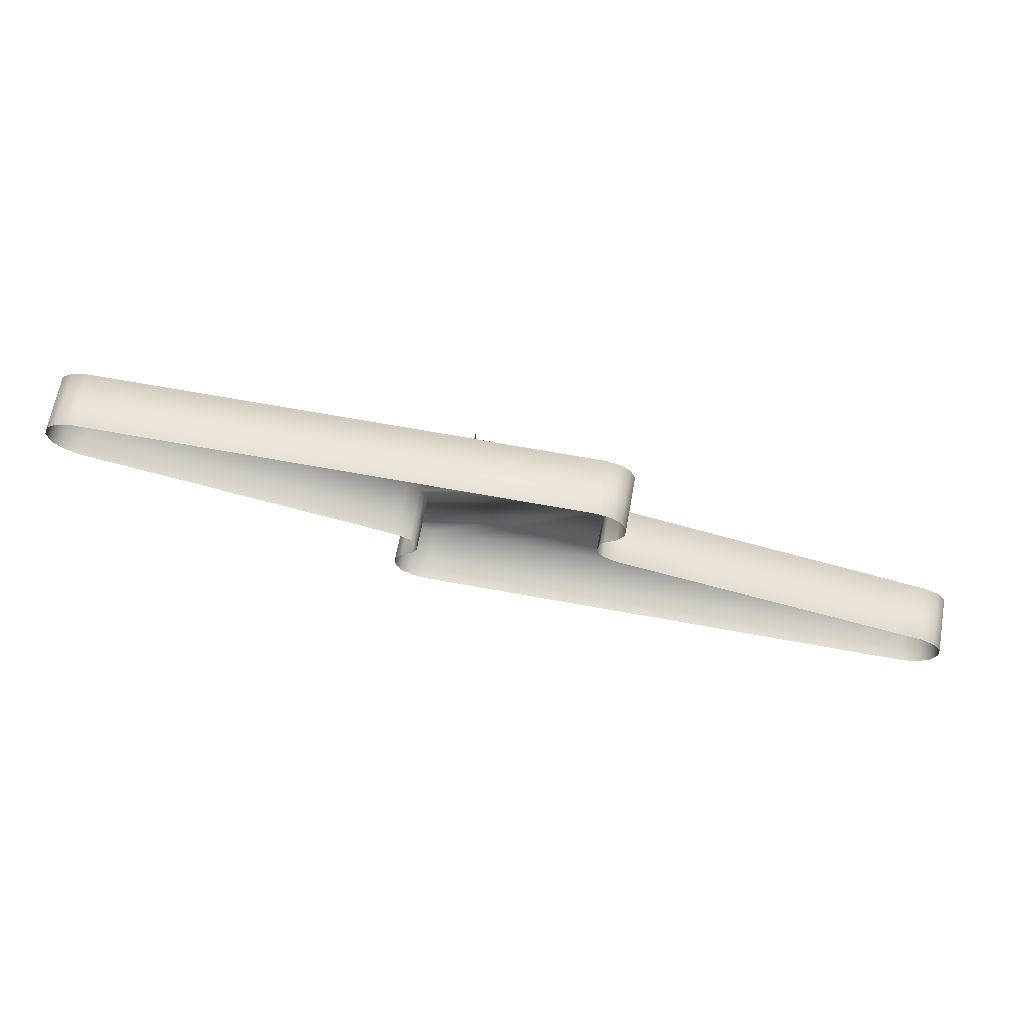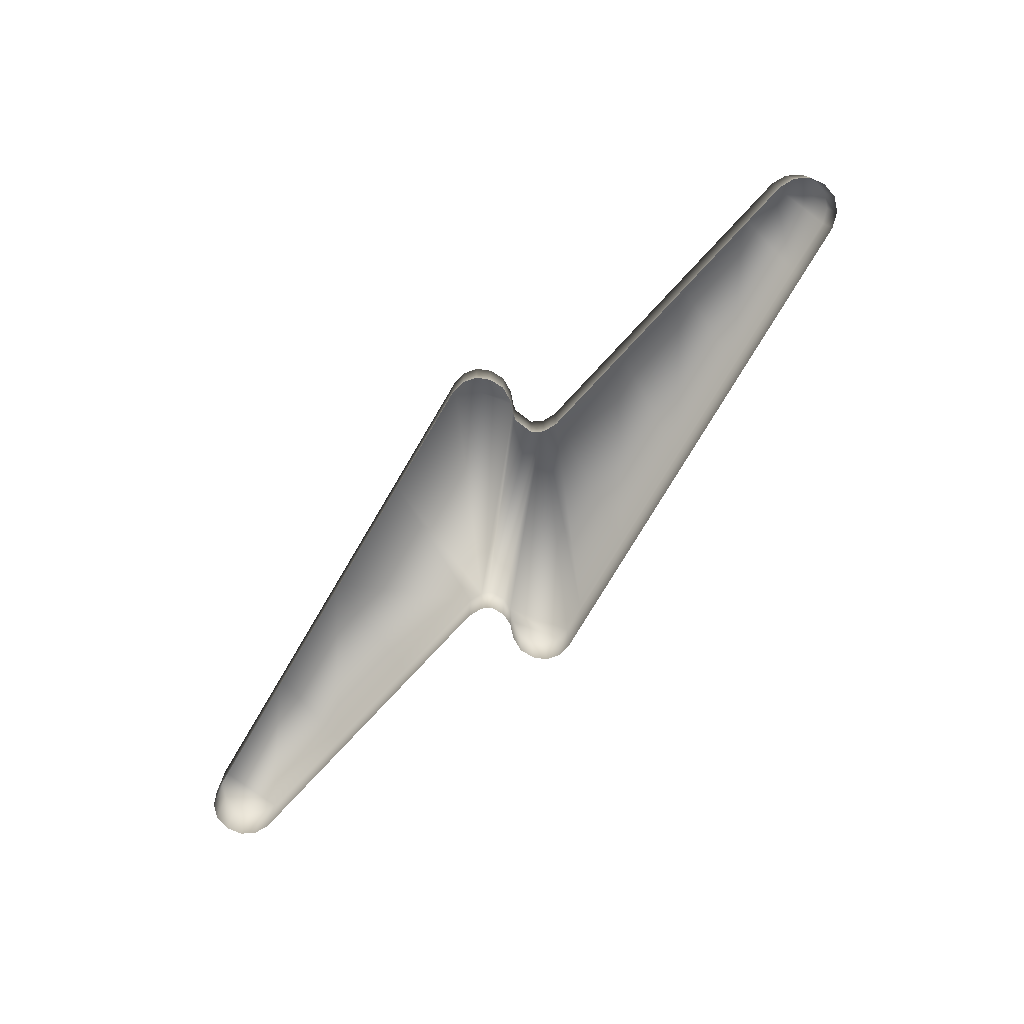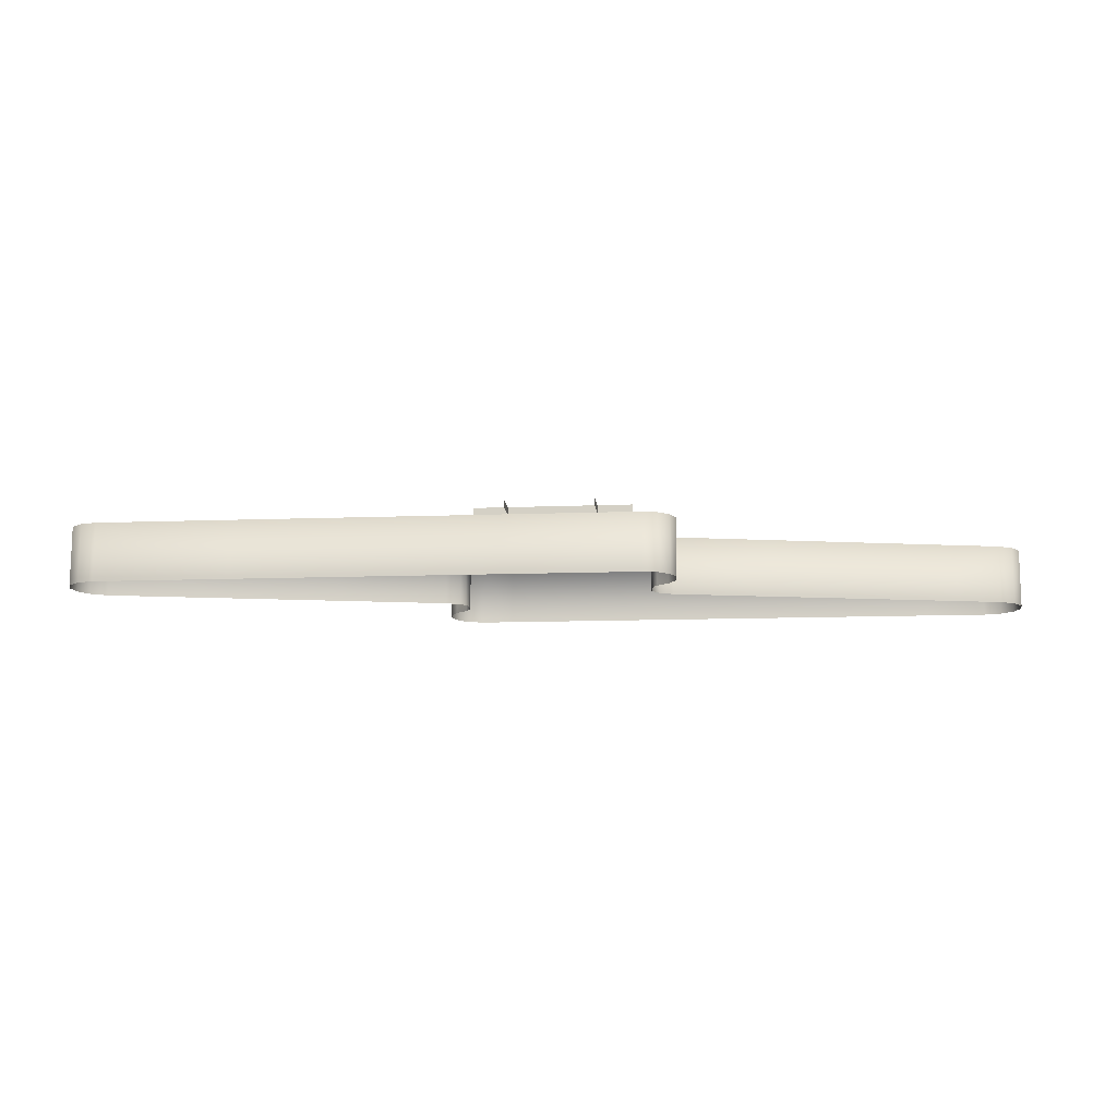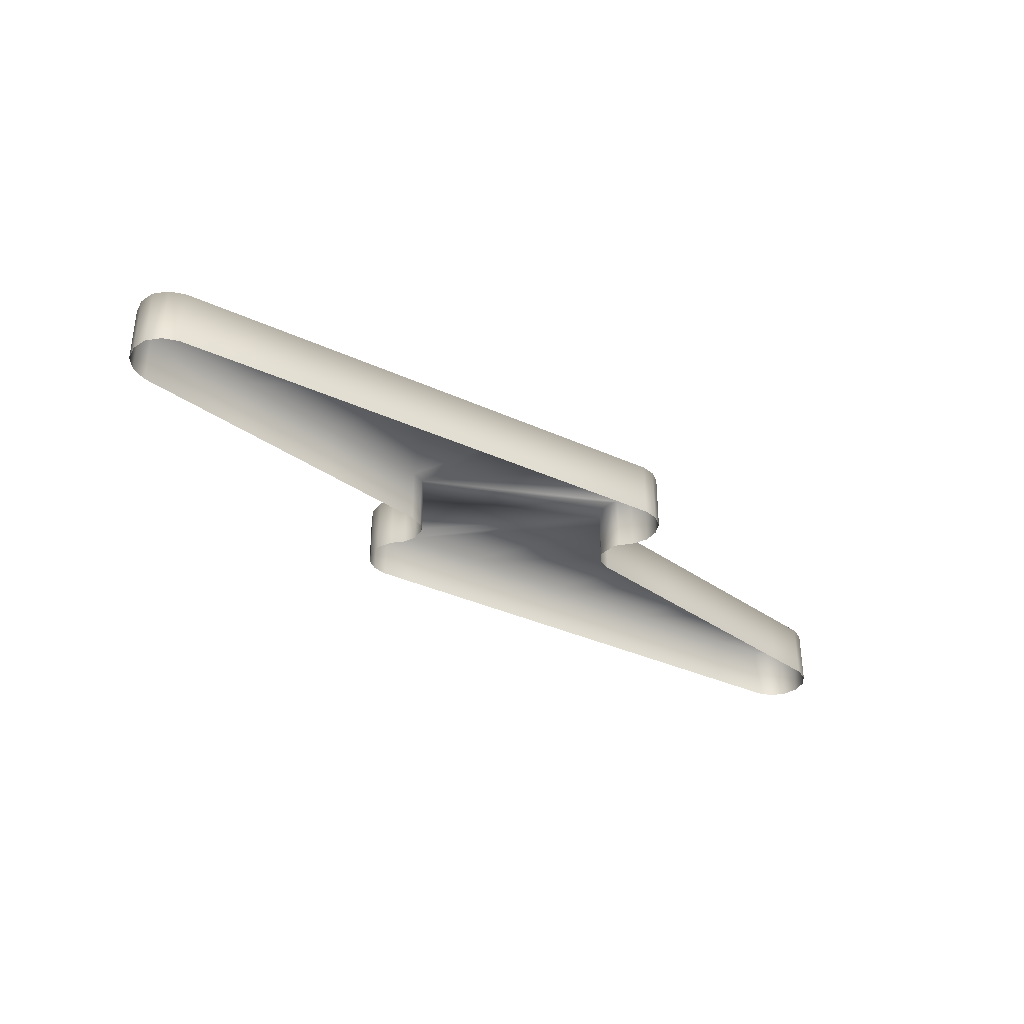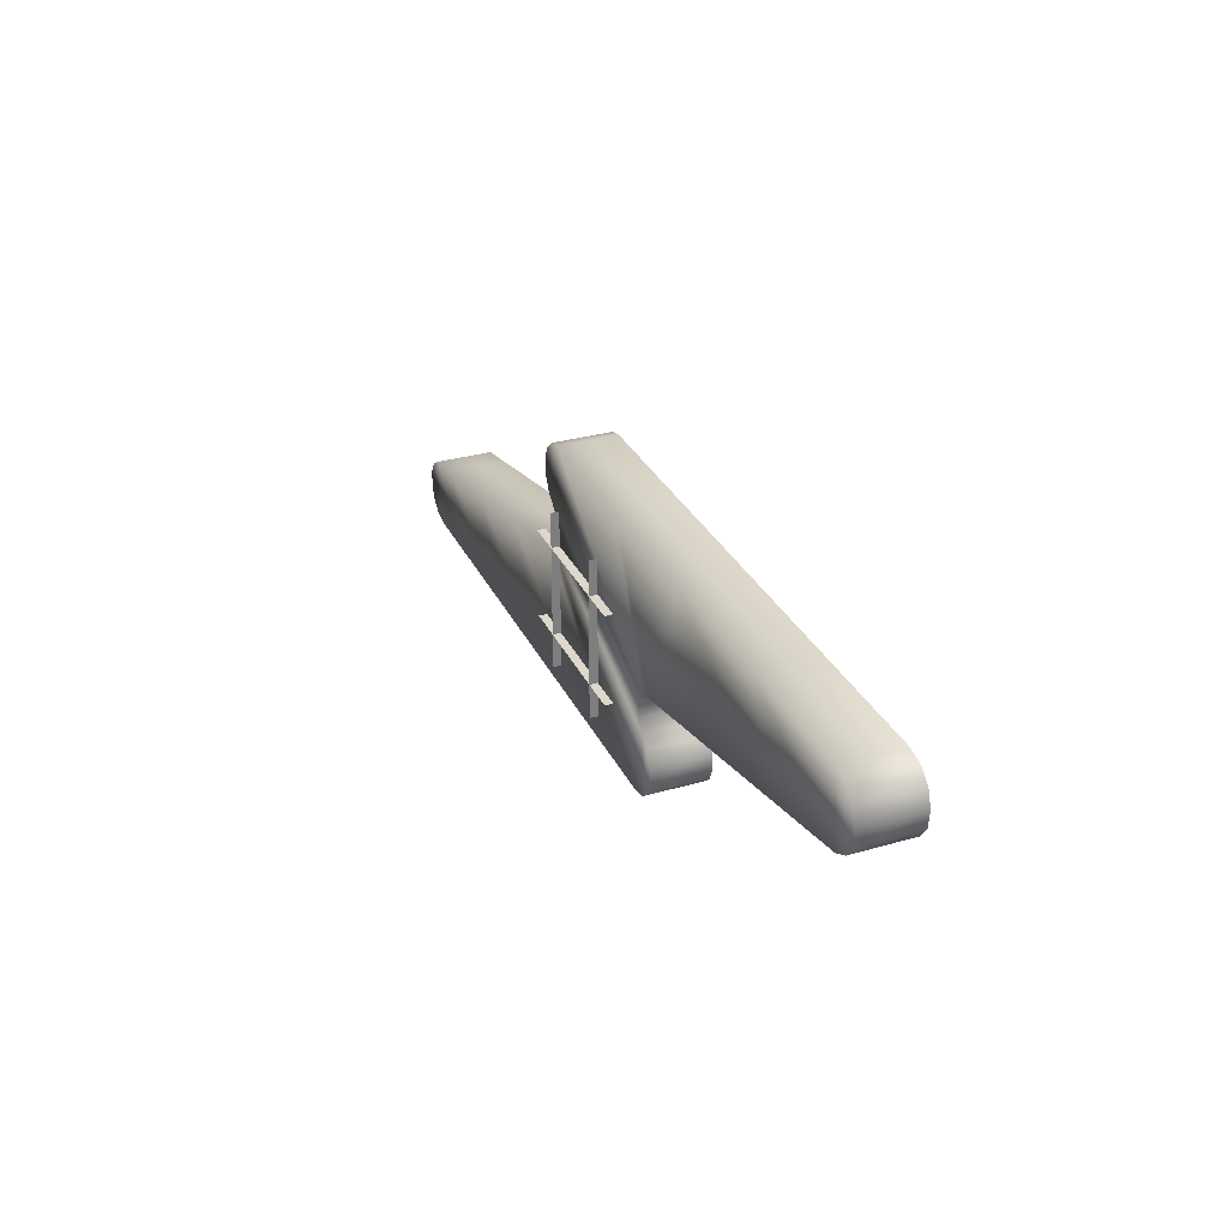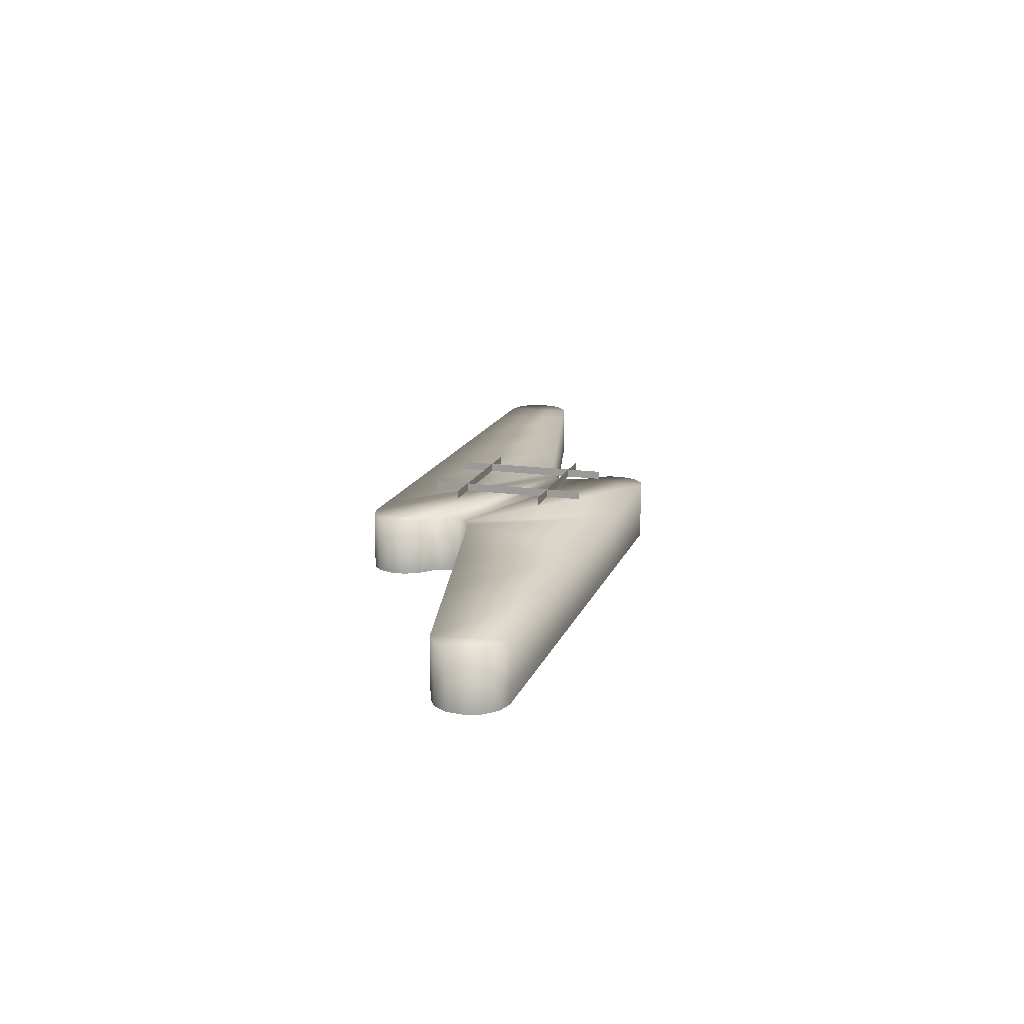
<metadata>
{"format":"obj","ext":"obj","renderer":"f3d","projection":"perspective","resolution":1024,"background":"white","views":[{"elev":66.2,"azim":-169.7,"up":"+Y"},{"elev":-75.9,"azim":-120.2,"up":"+Z"},{"elev":-12.3,"azim":-174.6,"up":"+Z"},{"elev":-34.9,"azim":148.9,"up":"+Z"},{"elev":31.3,"azim":67.7,"up":"+Y"},{"elev":15.8,"azim":106.6,"up":"+Z"}]}
</metadata>
<code>
o p23aoff
v 7.647 -10.48 4.993
v 5.187 -10.5 4.993
v 5.187 -10.5 0.1411
v 7.647 -10.48 0.1411
v 10.27 -8.195 4.993
v 10.27 -8.195 0.1411
v 10.24 -6.879 0.1411
v 10.24 -6.879 4.993
v 8.862 -10.16 0.1411
v 8.862 -10.16 4.993
v 39.51 8.19 0.1411
v 39.07 9.503 0.1411
v 39.07 9.503 4.993
v 39.51 8.19 4.993
v 38.6 5.694 0.1411
v 39.37 6.808 0.1411
v 39.37 6.808 4.993
v 38.6 5.694 4.993
v -7.531 10.47 4.993
v 3.536 10.55 4.993
v 3.536 10.55 0.1411
v -7.531 10.47 0.1411
v 37.41 5.01 4.993
v 37.41 5.01 0.1411
v 9.538 -5.644 0.1411
v 8.581 -4.802 0.1411
v 8.581 -4.802 4.993
v 9.538 -5.644 4.993
v 9.813 -9.369 4.993
v 9.813 -9.369 0.1411
v 28.2 2.968 4.993
v 28.2 2.968 0.1411
v -7.918 2.64 4.993
v -7.918 2.64 0.1411
v -8.543 1.697 0.1411
v -8.543 1.697 4.993
v -8.747 10.14 4.993
v -8.747 10.14 0.1411
v -9.698 9.358 0.1411
v -9.698 9.358 4.993
v 8.034 -2.651 0.1411
v 8.253 -2.142 0.1411
v 8.253 -2.142 4.993
v 8.034 -2.651 4.993
v 8.659 -1.709 0.1411
v 8.659 -1.709 4.993
v 38.06 10.41 0.1411
v 38.06 10.41 4.993
v -10.15 8.184 4.993
v -10.15 8.184 0.1411
v -10.12 6.867 0.1411
v -10.12 6.867 4.993
v -39.39 -8.202 0.1411
v -38.95 -9.515 0.1411
v -38.95 -9.515 4.993
v -39.39 -8.202 4.993
v -38.49 -5.706 0.1411
v -39.25 -6.82 0.1411
v -39.25 -6.82 4.993
v -38.49 -5.706 4.993
v -2.191 -10.55 4.993
v -2.191 -10.55 0.1411
v 36.74 10.79 0.1411
v 36.74 10.79 4.993
v -37.29 -5.022 4.993
v -37.29 -5.022 0.1411
v -9.422 5.633 0.1411
v -8.466 4.79 0.1411
v -8.466 4.79 4.993
v -9.422 5.633 4.993
v 9.782 -1.115 0.1411
v 9.782 -1.115 4.993
v -8.135 4.364 0.1411
v -8.135 4.364 4.993
v -9.666 1.103 0.1411
v -9.666 1.103 4.993
v -37.94 -10.42 0.1411
v -37.94 -10.42 4.993
v 25.67 10.71 4.993
v 25.67 10.71 0.1411
v 14.6 10.63 4.993
v 14.6 10.63 0.1411
v 18.99 0.9269 0.1411
v 18.99 0.9269 4.993
v -33.61 -4.205 4.993
v -31.7 -10.76 4.993
v -21.87 -10.69 4.993
v -25.71 -2.455 4.993
v -31.7 -10.76 0.1411
v -21.87 -10.69 0.1411
v -12.03 -10.62 4.993
v -12.03 -10.62 0.1411
v -17.82 -0.7048 0.1411
v -17.82 -0.7048 4.993
v -25.71 -2.455 0.1411
v -33.61 -4.205 0.1411
v -36.62 -10.8 4.993
v -36.62 -10.8 0.1411
v 8.077 -3.786 4.993
v 8.077 -3.786 0.1411
v 6.755 -3.042 7.091
v 6.755 -3.042 6.418
v -6.483 -3.042 6.418
v -6.483 -3.042 7.091
v -6.483 4.381 7.091
v -6.483 4.381 6.418
v 6.755 4.381 6.418
v 6.755 4.381 7.091
v -3.575 -5.95 7.091
v -3.575 -5.95 6.418
v -3.575 7.288 6.418
v -3.575 7.288 7.091
v 3.848 7.288 7.091
v 3.848 7.288 6.418
v 3.848 -5.95 6.418
v 3.848 -5.95 7.091
f 103 102 101
f 104 103 101
f 3 2 1
f 4 3 1
f 3 62 2
f 9 4 1
f 62 61 2
f 61 62 92
f 10 9 1
f 30 9 10
f 91 61 92
f 92 90 91
f 29 30 10
f 6 30 29
f 5 6 29
f 5 29 10
f 7 6 5
f 8 5 10
f 8 7 5
f 8 28 7
f 28 8 10
f 28 25 7
f 27 28 10
f 28 27 25
f 1 27 10
f 27 26 25
f 100 26 27
f 27 1 36
f 1 2 36
f 99 100 27
f 99 27 36
f 41 100 99
f 36 2 76
f 2 61 76
f 44 41 99
f 44 99 36
f 76 61 94
f 61 91 94
f 44 43 41
f 43 42 41
f 33 44 36
f 43 44 33
f 36 76 35
f 36 35 33
f 76 75 35
f 35 34 33
f 75 76 93
f 76 94 93
f 33 34 74
f 74 43 33
f 34 73 74
f 74 73 68
f 93 94 88
f 94 91 88
f 95 93 88
f 69 74 68
f 43 74 69
f 69 68 67
f 95 88 85
f 96 95 85
f 91 87 88
f 88 87 85
f 90 87 91
f 90 89 87
f 96 85 65
f 66 96 65
f 87 86 85
f 89 86 87
f 85 86 65
f 89 98 86
f 57 66 65
f 98 97 86
f 86 97 65
f 97 98 77
f 60 57 65
f 65 97 60
f 78 97 77
f 97 78 60
f 78 77 54
f 60 59 57
f 59 58 57
f 53 58 59
f 55 78 54
f 55 54 53
f 78 55 60
f 56 53 59
f 56 59 60
f 56 55 53
f 55 56 60
f 43 46 42
f 46 43 69
f 46 45 42
f 70 69 67
f 70 67 51
f 46 72 45
f 72 71 45
f 71 72 83
f 52 70 51
f 72 84 83
f 52 51 49
f 51 50 49
f 70 52 37
f 52 49 37
f 69 70 37
f 49 50 40
f 49 40 37
f 50 39 40
f 40 39 37
f 39 38 37
f 19 69 37
f 37 38 19
f 19 46 69
f 38 22 19
f 22 21 19
f 46 19 20
f 21 20 19
f 72 46 20
f 21 82 20
f 72 20 81
f 82 81 20
f 84 72 81
f 82 80 81
f 83 84 31
f 84 81 31
f 32 83 31
f 80 79 81
f 81 79 31
f 32 31 23
f 31 79 23
f 24 32 23
f 64 79 80
f 79 64 23
f 63 64 80
f 15 24 23
f 64 63 47
f 18 15 23
f 48 64 47
f 48 47 12
f 23 64 13
f 64 48 13
f 13 48 12
f 18 23 13
f 13 12 11
f 18 17 15
f 17 18 13
f 17 16 15
f 11 16 17
f 14 17 13
f 14 13 11
f 14 11 17
f 107 106 105
f 108 107 105
f 111 110 109
f 112 111 109
f 115 114 113
f 116 115 113

</code>
